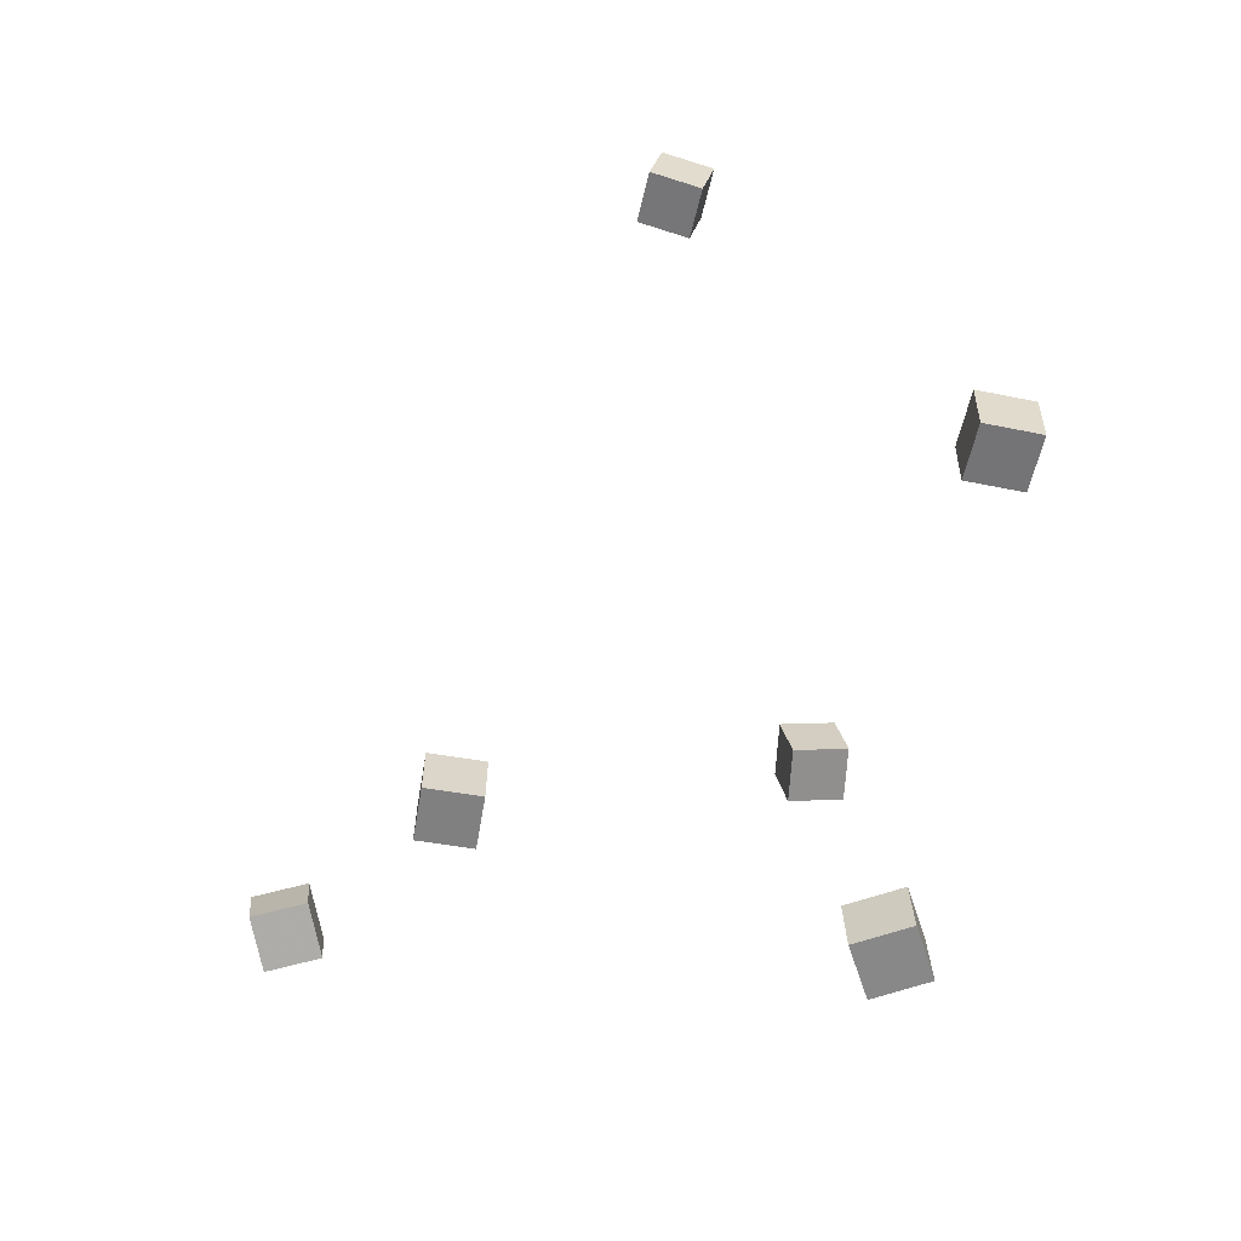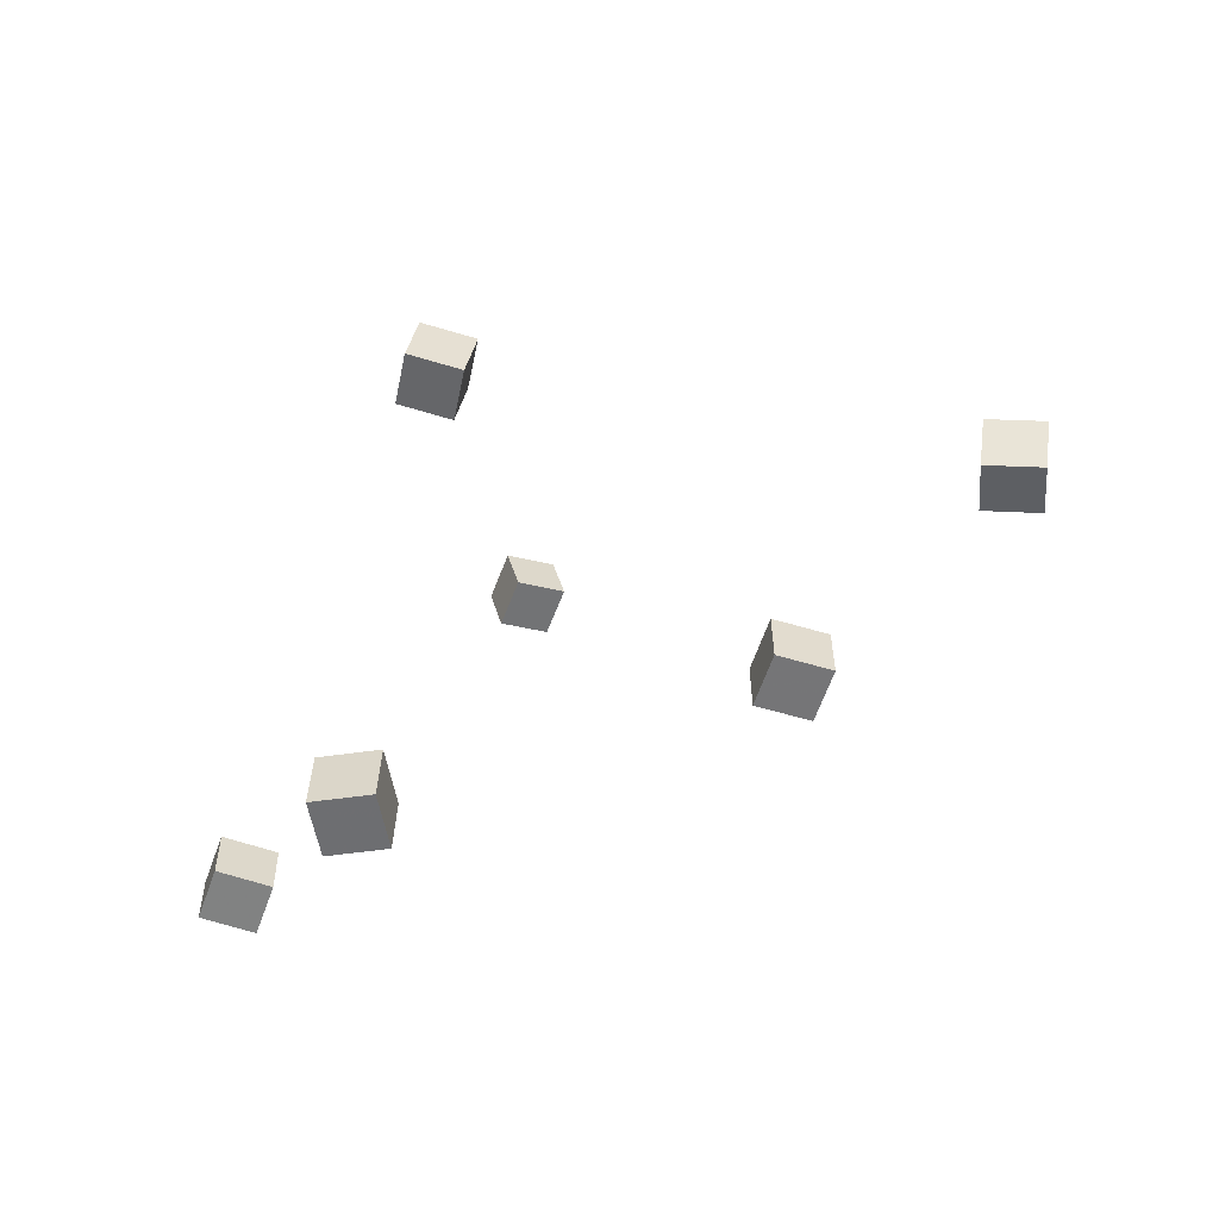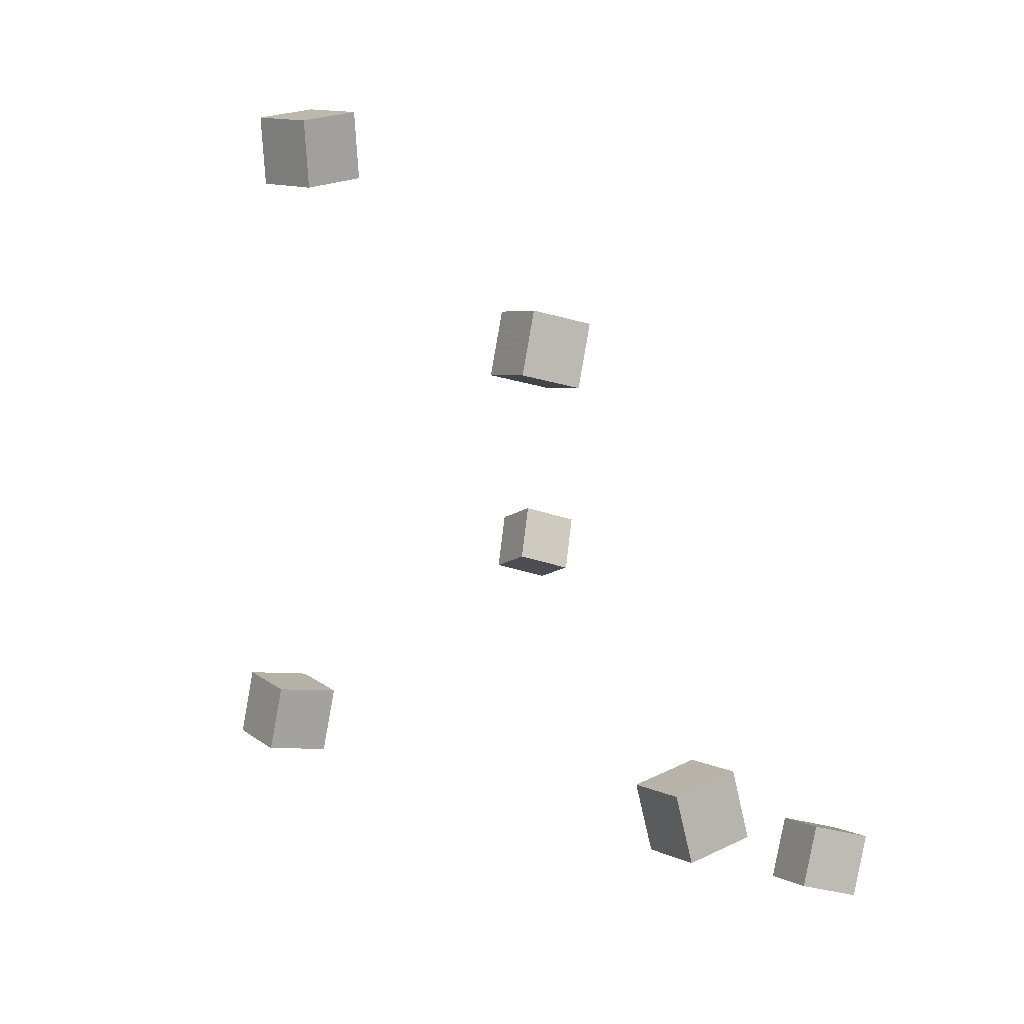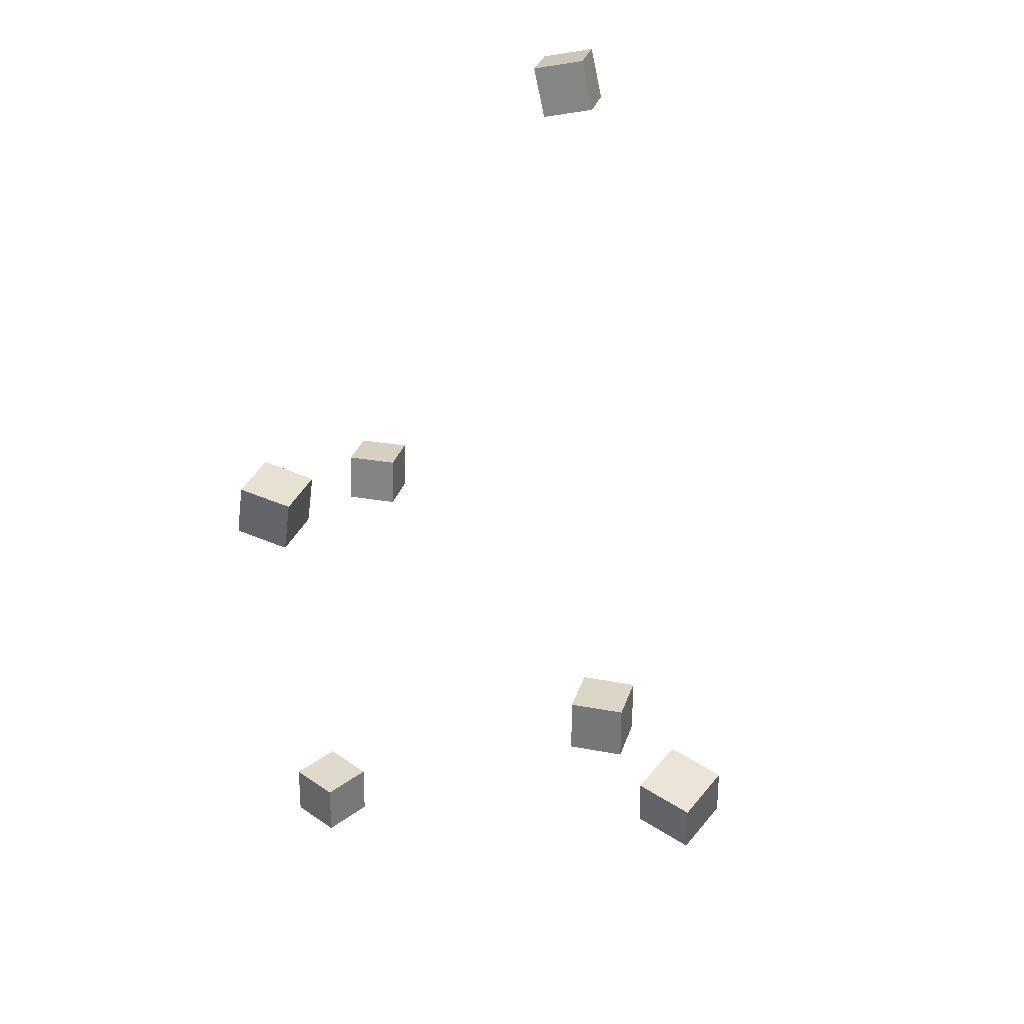
<metadata>
{"format":"obj","ext":"obj","renderer":"f3d","projection":"perspective","resolution":1024,"background":"white","views":[{"elev":-60.8,"azim":91.9,"up":"+Y"},{"elev":-56.1,"azim":-96.2,"up":"+Y"},{"elev":3.6,"azim":-29.6,"up":"+Z"},{"elev":30.3,"azim":-62.6,"up":"+Y"}]}
</metadata>
<code>
v 0.1839 -0.1621 -0.4131
v 0.1951 -0.1624 -0.3669
v 0.1875 -0.1149 -0.4136
v 0.1988 -0.1152 -0.3675
v 0.2298 -0.1658 -0.4243
v 0.2411 -0.1661 -0.3782
v 0.2335 -0.1186 -0.4249
v 0.2447 -0.1189 -0.3788
f 1.0 7.0 5.0
f 1.0 3.0 7.0
f 1.0 4.0 3.0
f 1.0 2.0 4.0
f 3.0 8.0 7.0
f 3.0 4.0 8.0
f 5.0 7.0 8.0
f 5.0 8.0 6.0
f 1.0 5.0 6.0
f 1.0 6.0 2.0
f 2.0 6.0 8.0
f 2.0 8.0 4.0
v -0.2258 -0.129 0.1218
v -0.2329 -0.1359 0.1682
v -0.2385 -0.08353 0.1266
v -0.2456 -0.09044 0.173
v -0.1806 -0.1173 0.1305
v -0.1878 -0.1242 0.1769
v -0.1933 -0.07184 0.1353
v -0.2005 -0.07874 0.1817
f 9.0 15.0 13.0
f 9.0 11.0 15.0
f 9.0 12.0 11.0
f 9.0 10.0 12.0
f 11.0 16.0 15.0
f 11.0 12.0 16.0
f 13.0 15.0 16.0
f 13.0 16.0 14.0
f 9.0 13.0 14.0
f 9.0 14.0 10.0
f 10.0 14.0 16.0
f 10.0 16.0 12.0
v -0.0702 -0.3865 -0.3318
v -0.08342 -0.3883 -0.2862
v -0.07161 -0.339 -0.3303
v -0.08483 -0.3408 -0.2847
v -0.02469 -0.3855 -0.3185
v -0.03791 -0.3873 -0.273
v -0.02611 -0.3381 -0.317
v -0.03933 -0.3399 -0.2715
f 17.0 23.0 21.0
f 17.0 19.0 23.0
f 17.0 20.0 19.0
f 17.0 18.0 20.0
f 19.0 24.0 23.0
f 19.0 20.0 24.0
f 21.0 23.0 24.0
f 21.0 24.0 22.0
f 17.0 21.0 22.0
f 17.0 22.0 18.0
f 18.0 22.0 24.0
f 18.0 24.0 20.0
v 0.199 0.3093 -0.1869
v 0.2115 0.3199 -0.1424
v 0.1997 0.3554 -0.1981
v 0.2123 0.366 -0.1536
v 0.2447 0.3056 -0.1989
v 0.2572 0.3163 -0.1544
v 0.2454 0.3517 -0.2101
v 0.258 0.3623 -0.1656
f 25.0 31.0 29.0
f 25.0 27.0 31.0
f 25.0 28.0 27.0
f 25.0 26.0 28.0
f 27.0 32.0 31.0
f 27.0 28.0 32.0
f 29.0 31.0 32.0
f 29.0 32.0 30.0
f 25.0 29.0 30.0
f 25.0 30.0 26.0
f 26.0 30.0 32.0
f 26.0 32.0 28.0
v -0.189 0.0226 -0.3004
v -0.1839 0.01445 -0.254
v -0.1922 0.06918 -0.2919
v -0.1871 0.06103 -0.2455
v -0.142 0.02658 -0.3049
v -0.1369 0.01844 -0.2585
v -0.1451 0.07317 -0.2964
v -0.14 0.06502 -0.2499
f 33.0 39.0 37.0
f 33.0 35.0 39.0
f 33.0 36.0 35.0
f 33.0 34.0 36.0
f 35.0 40.0 39.0
f 35.0 36.0 40.0
f 37.0 39.0 40.0
f 37.0 40.0 38.0
f 33.0 37.0 38.0
f 33.0 38.0 34.0
f 34.0 38.0 40.0
f 34.0 40.0 36.0
v -0.08605 -0.1889 -0.01095
v -0.0766 -0.1887 0.03549
v -0.0856 -0.1414 -0.01126
v -0.07615 -0.1412 0.03519
v -0.03956 -0.1894 -0.02041
v -0.0301 -0.1892 0.02603
v -0.03911 -0.1419 -0.02072
v -0.02966 -0.1417 0.02573
f 41.0 47.0 45.0
f 41.0 43.0 47.0
f 41.0 44.0 43.0
f 41.0 42.0 44.0
f 43.0 48.0 47.0
f 43.0 44.0 48.0
f 45.0 47.0 48.0
f 45.0 48.0 46.0
f 41.0 45.0 46.0
f 41.0 46.0 42.0
f 42.0 46.0 48.0
f 42.0 48.0 44.0

</code>
